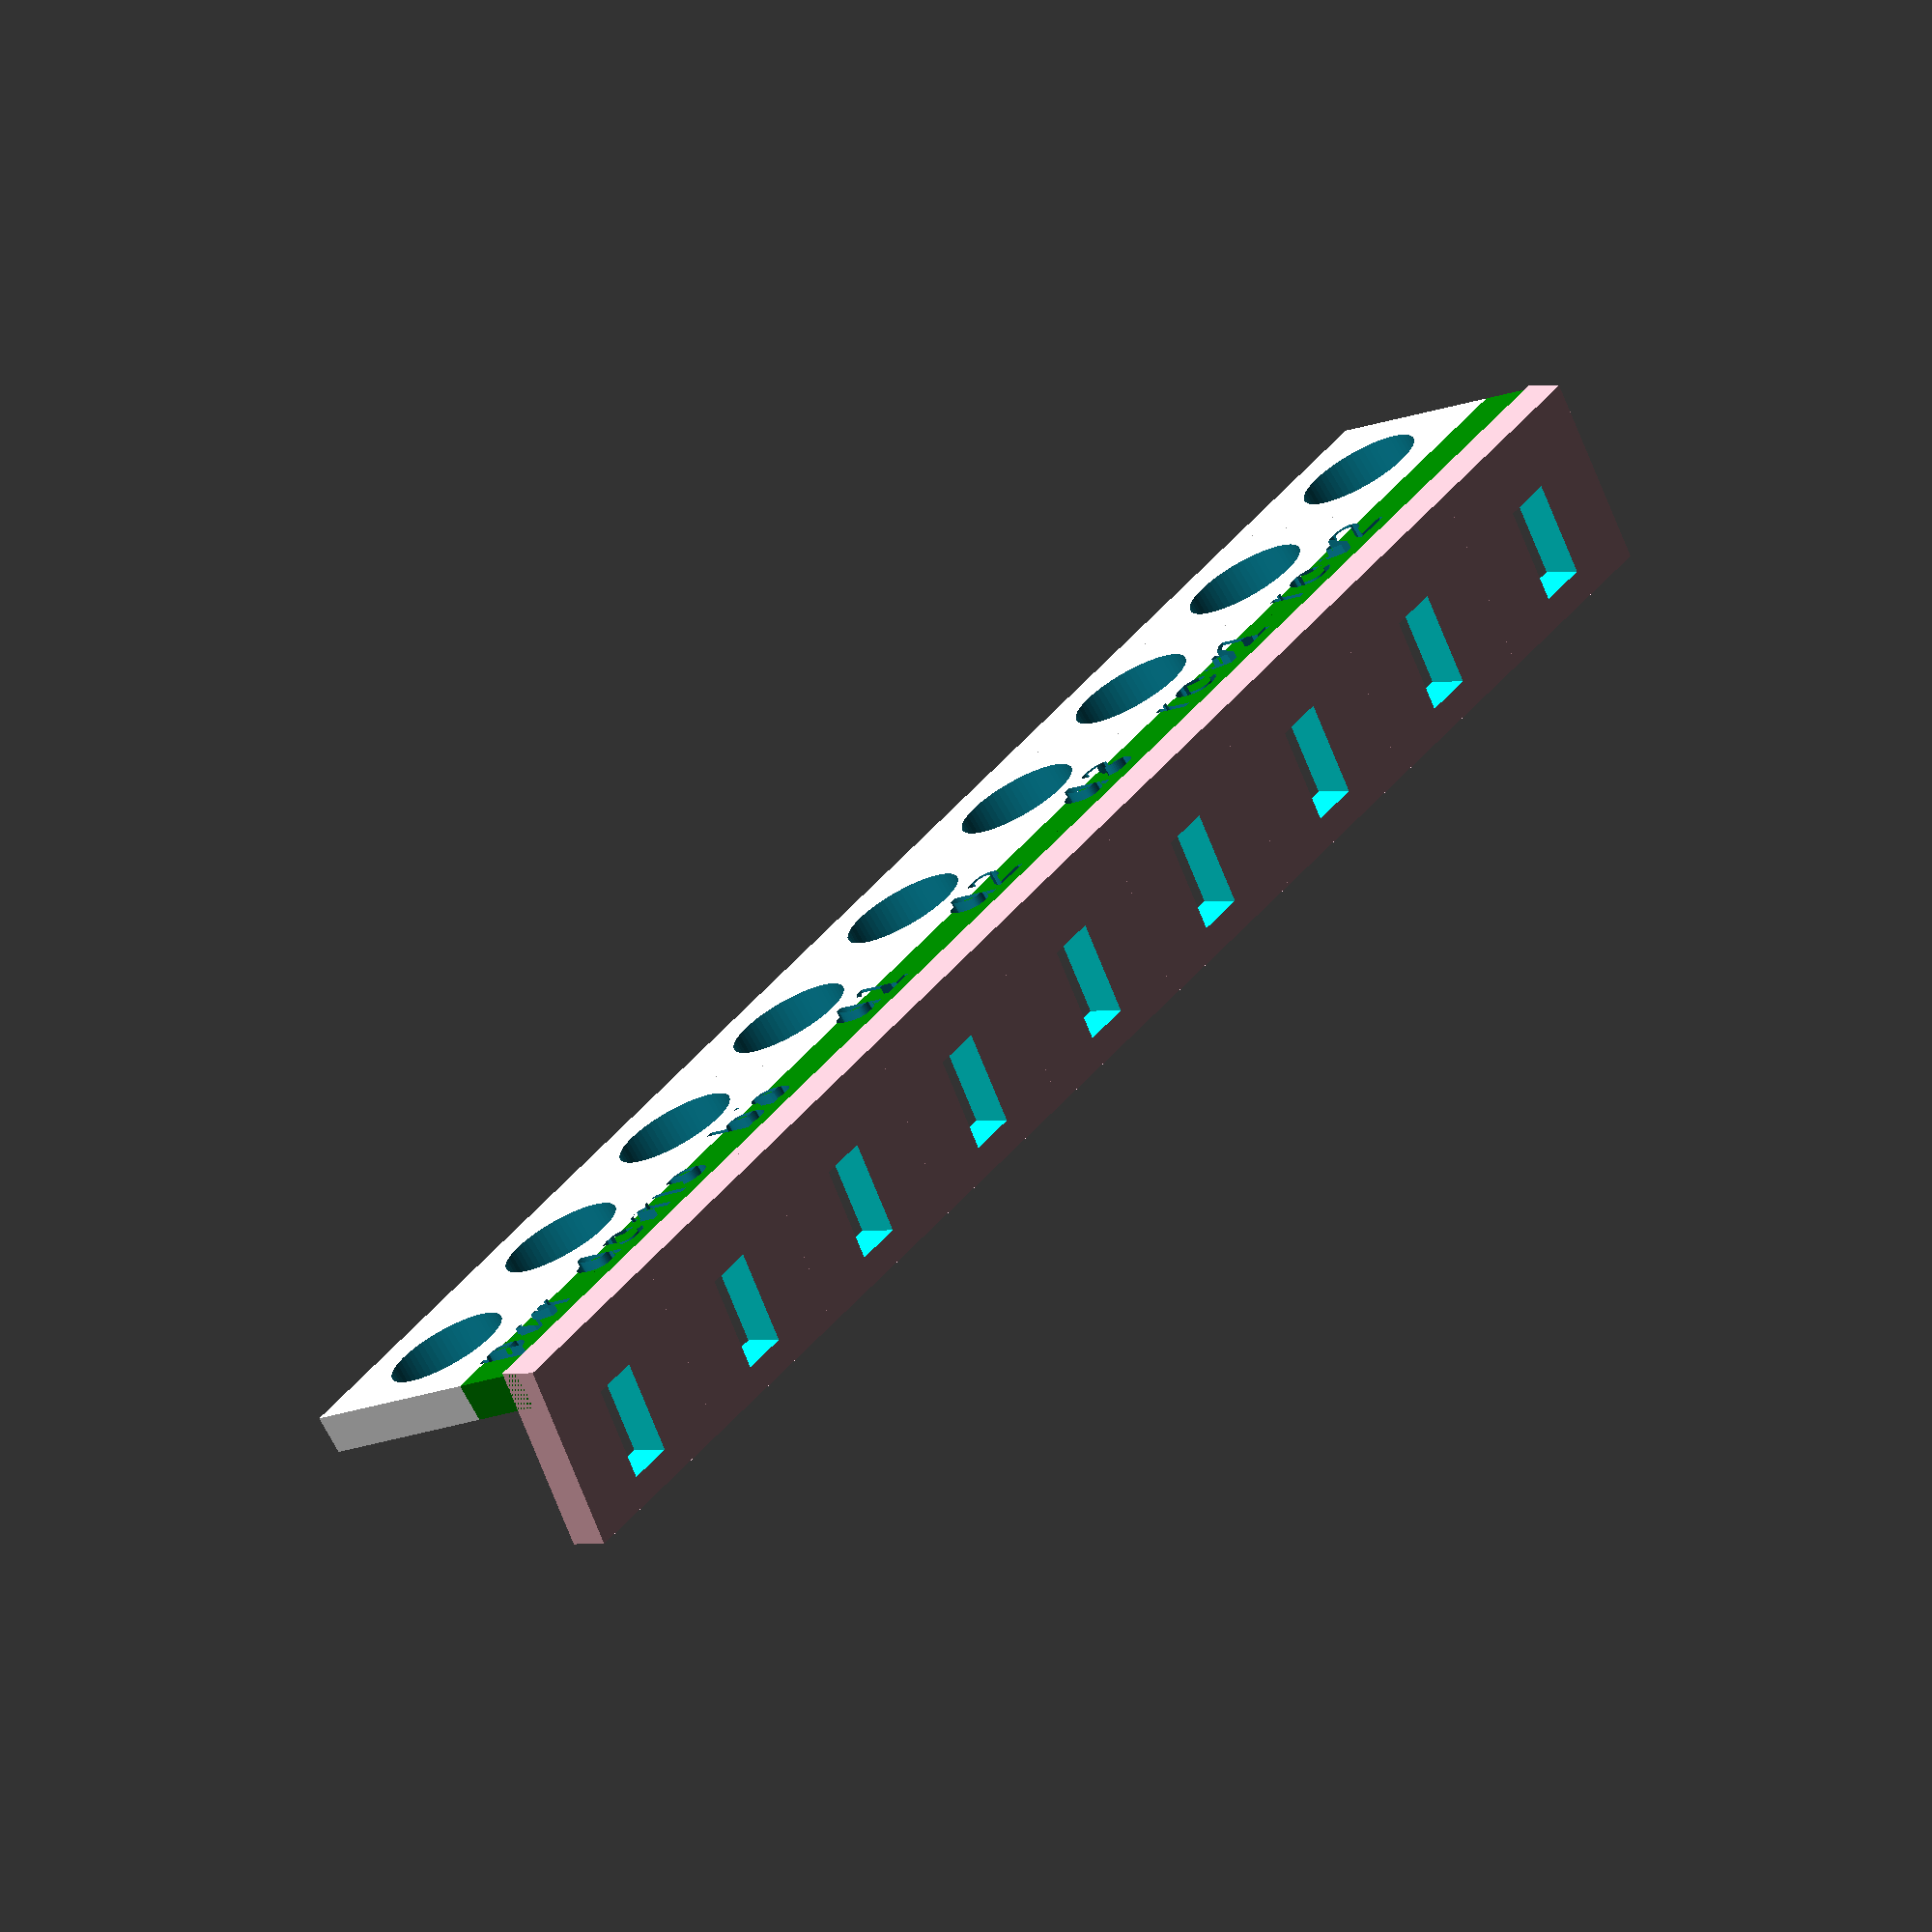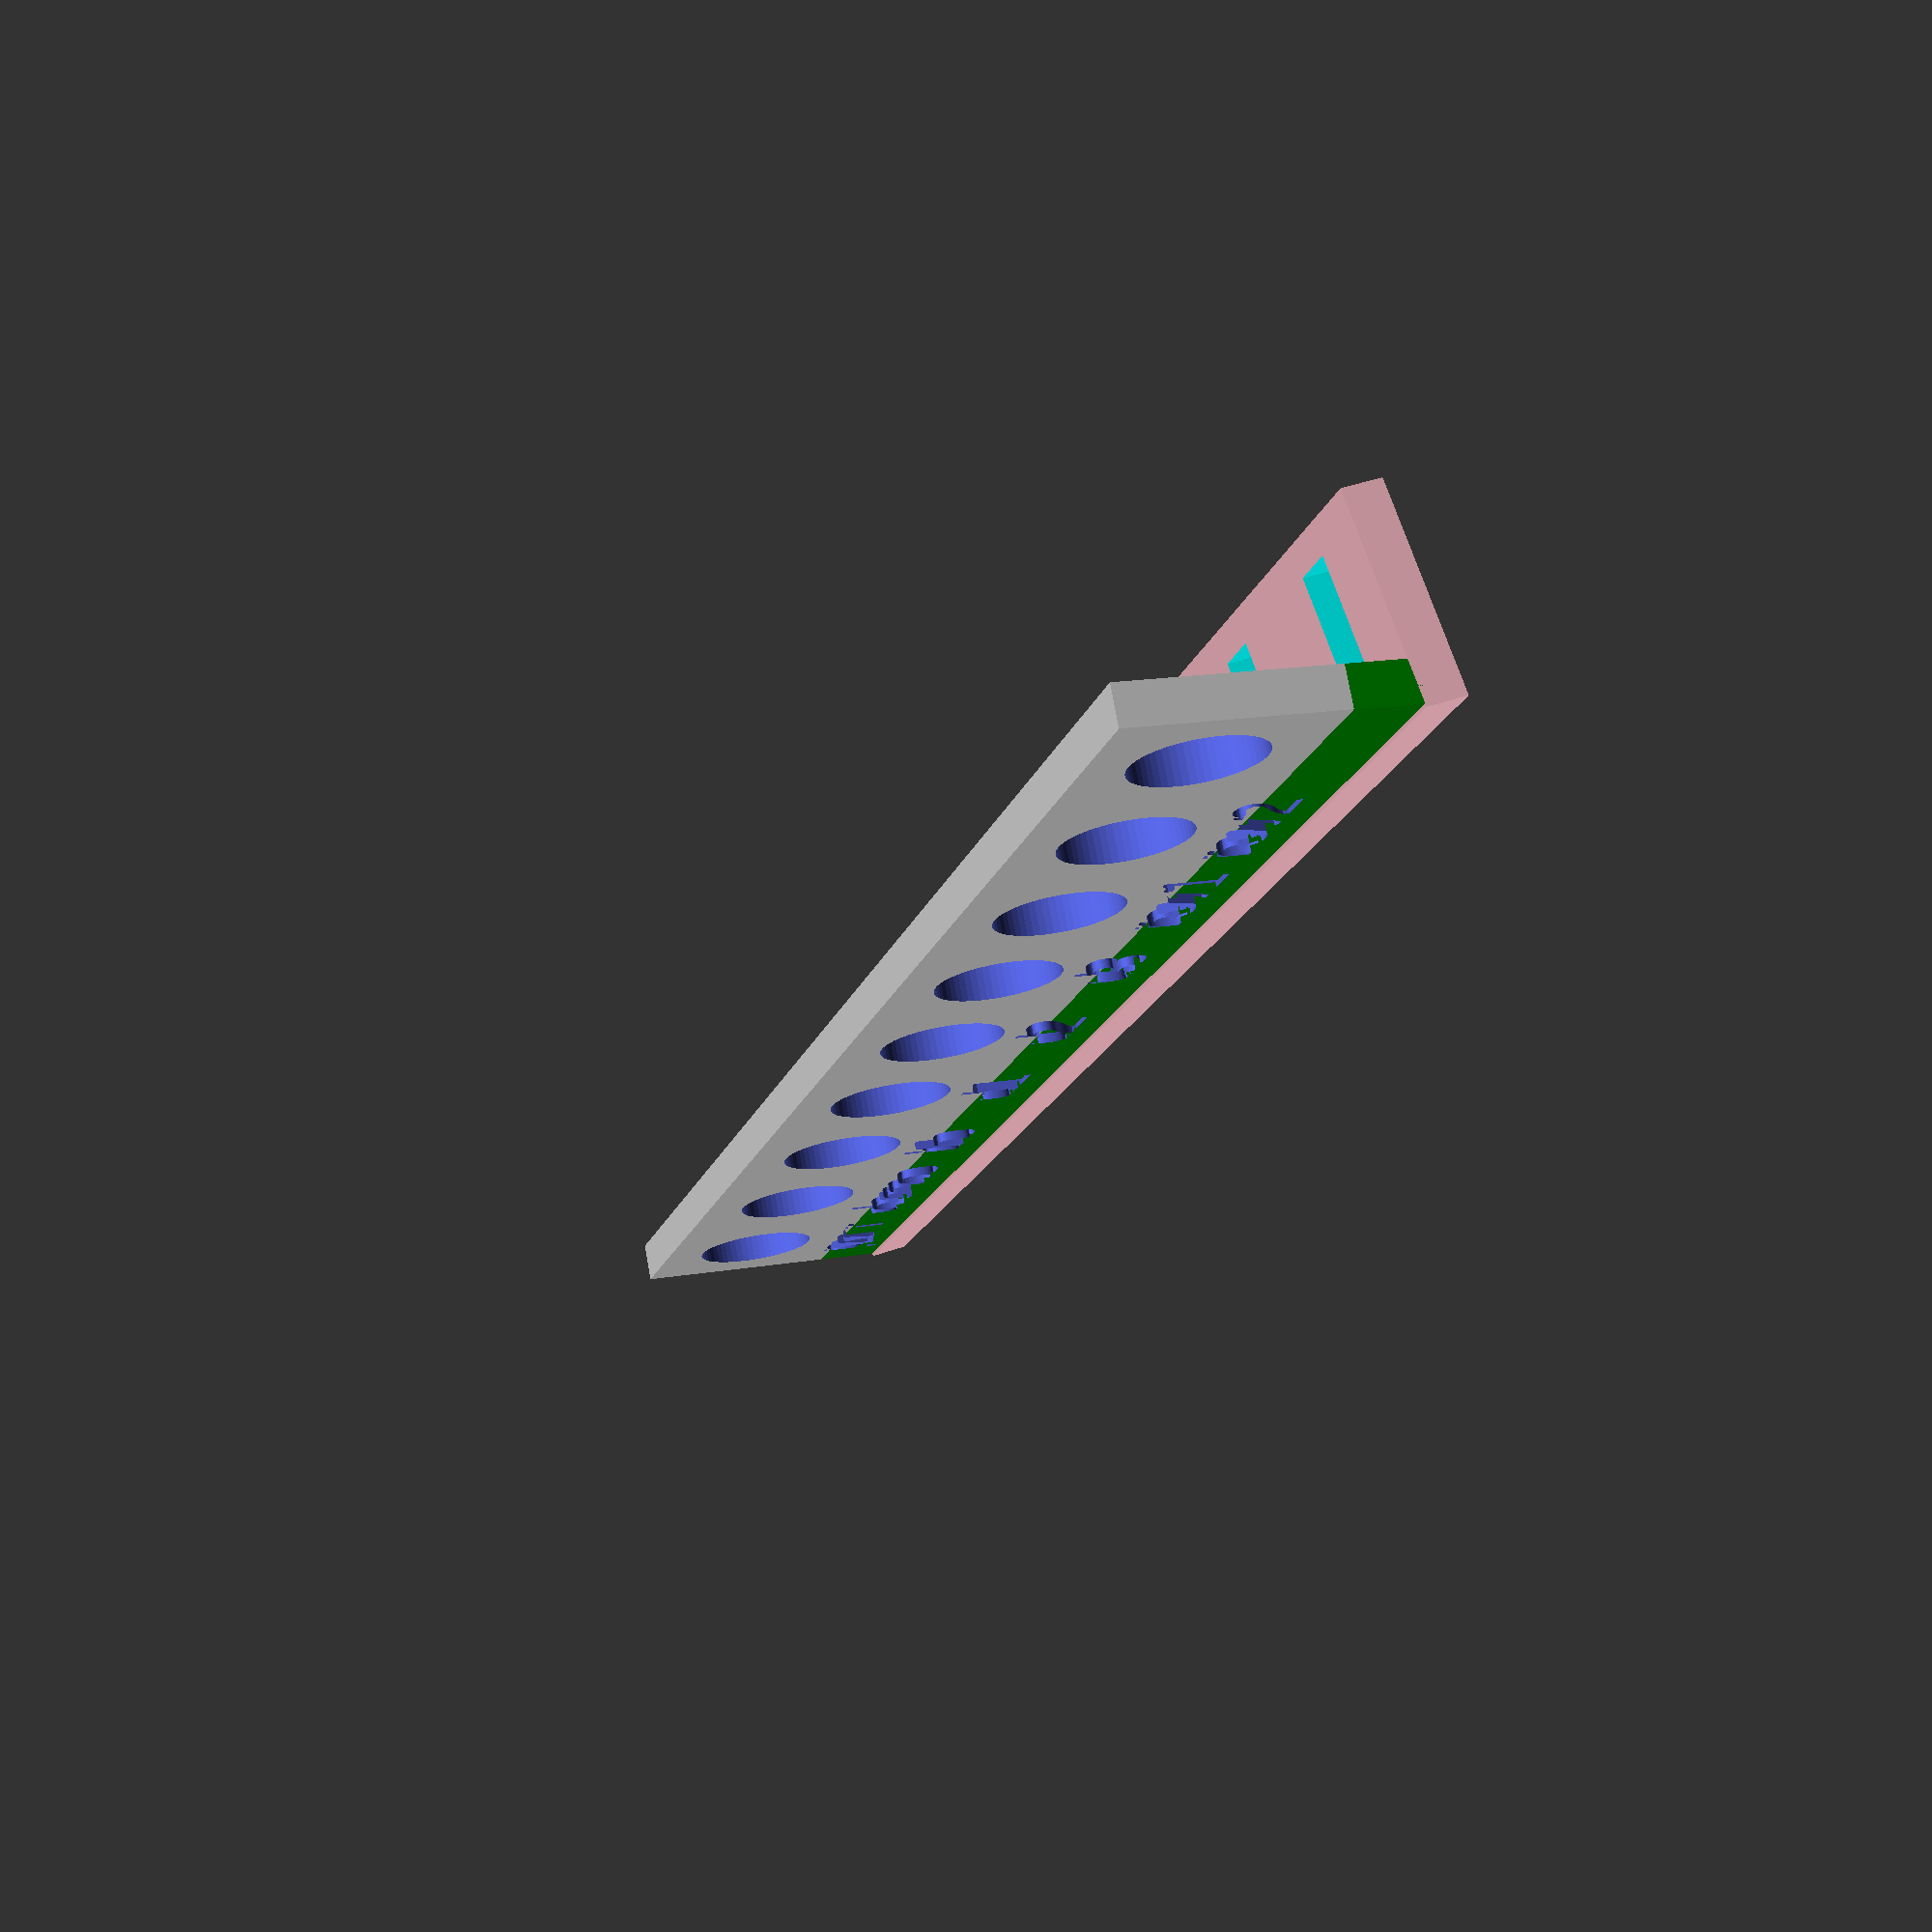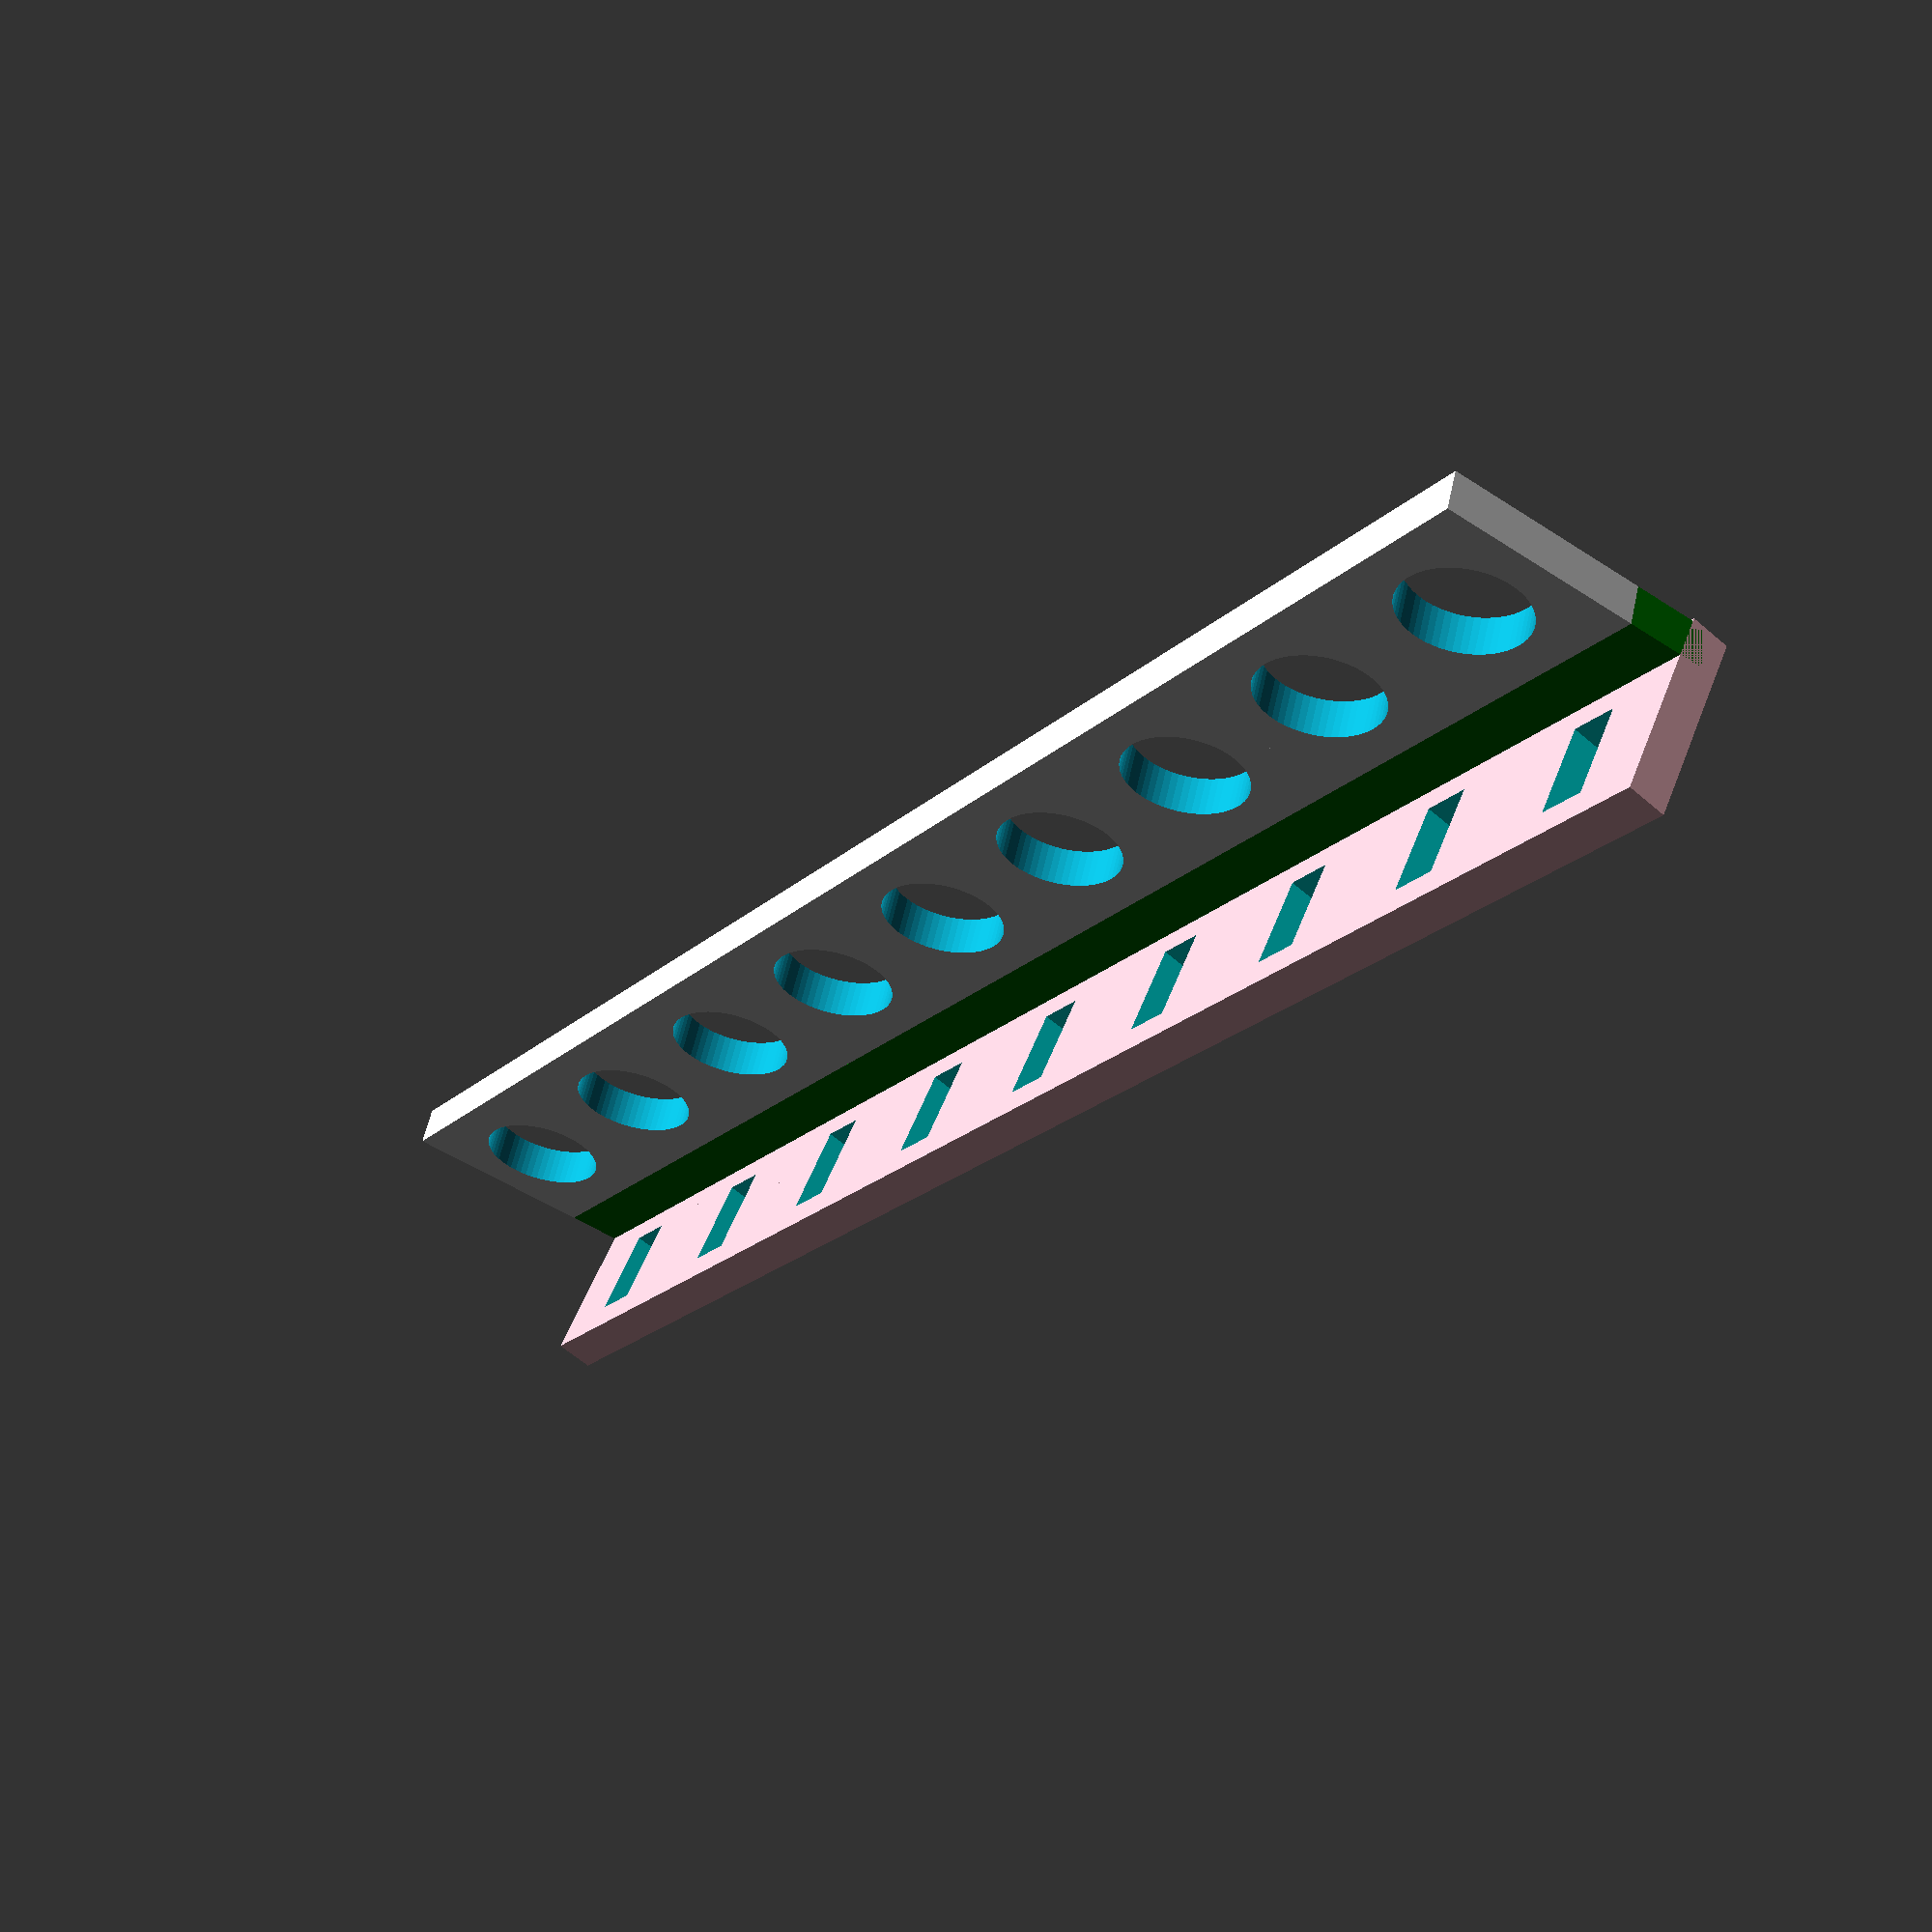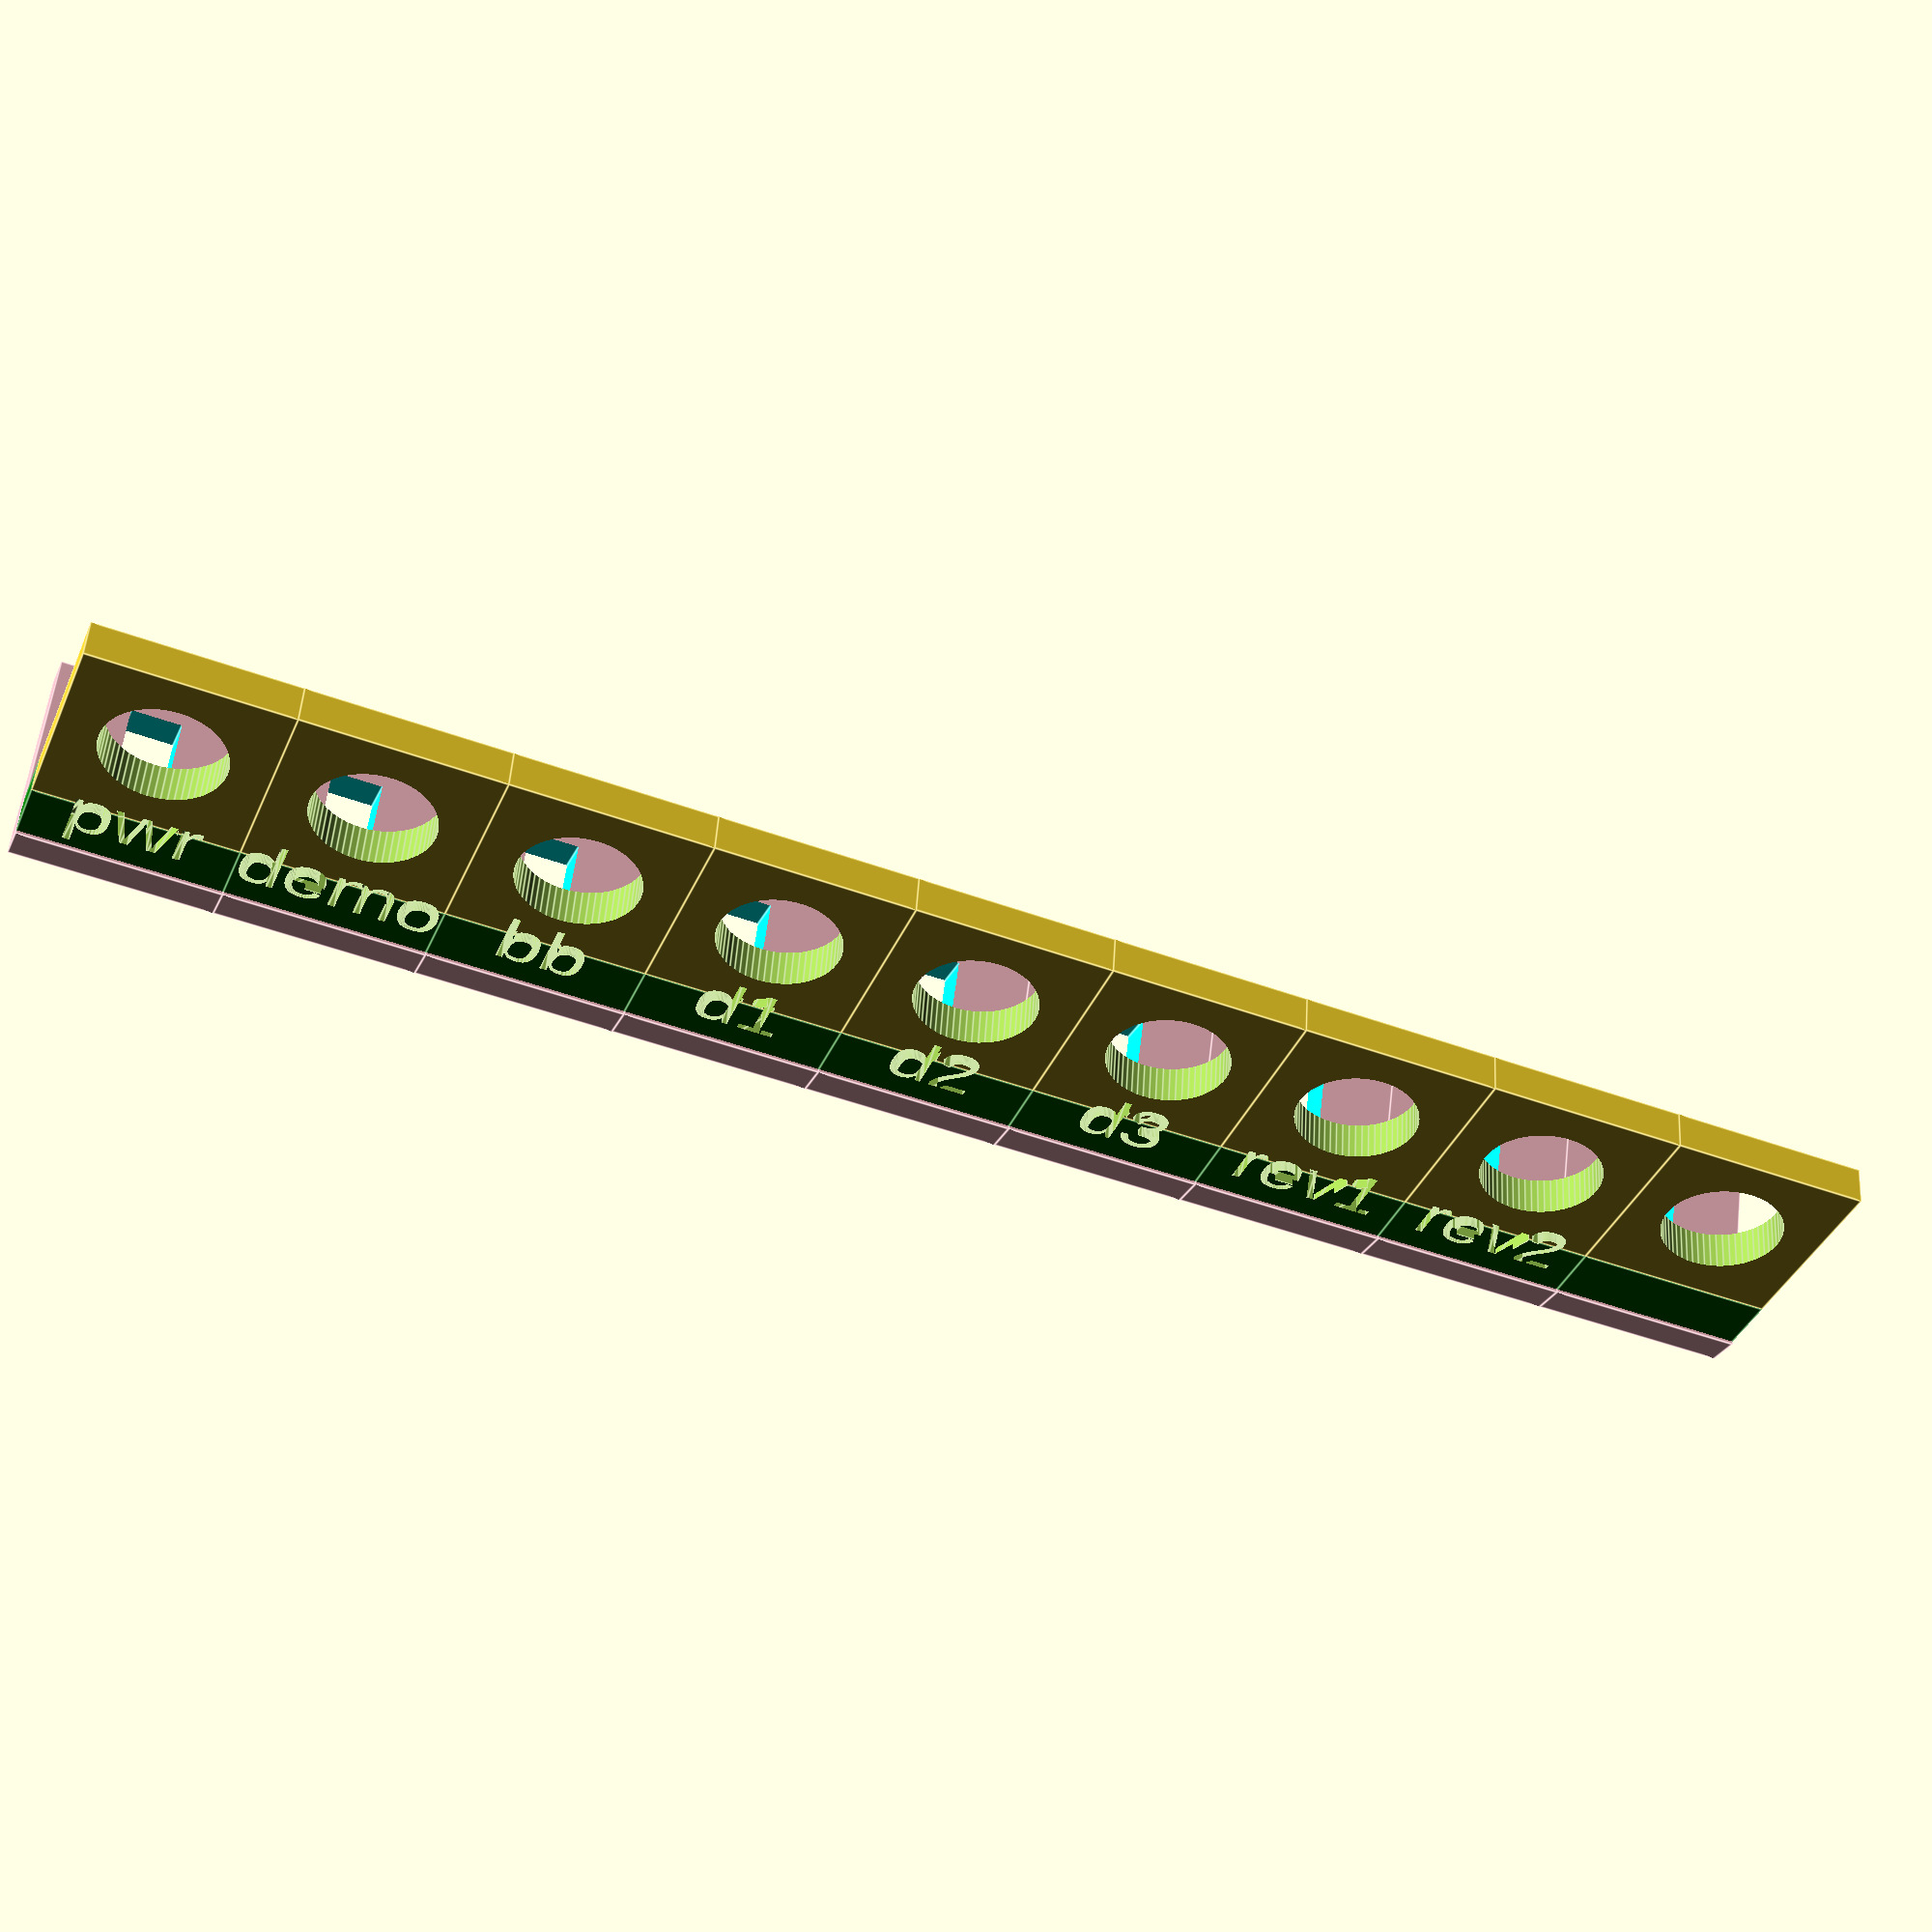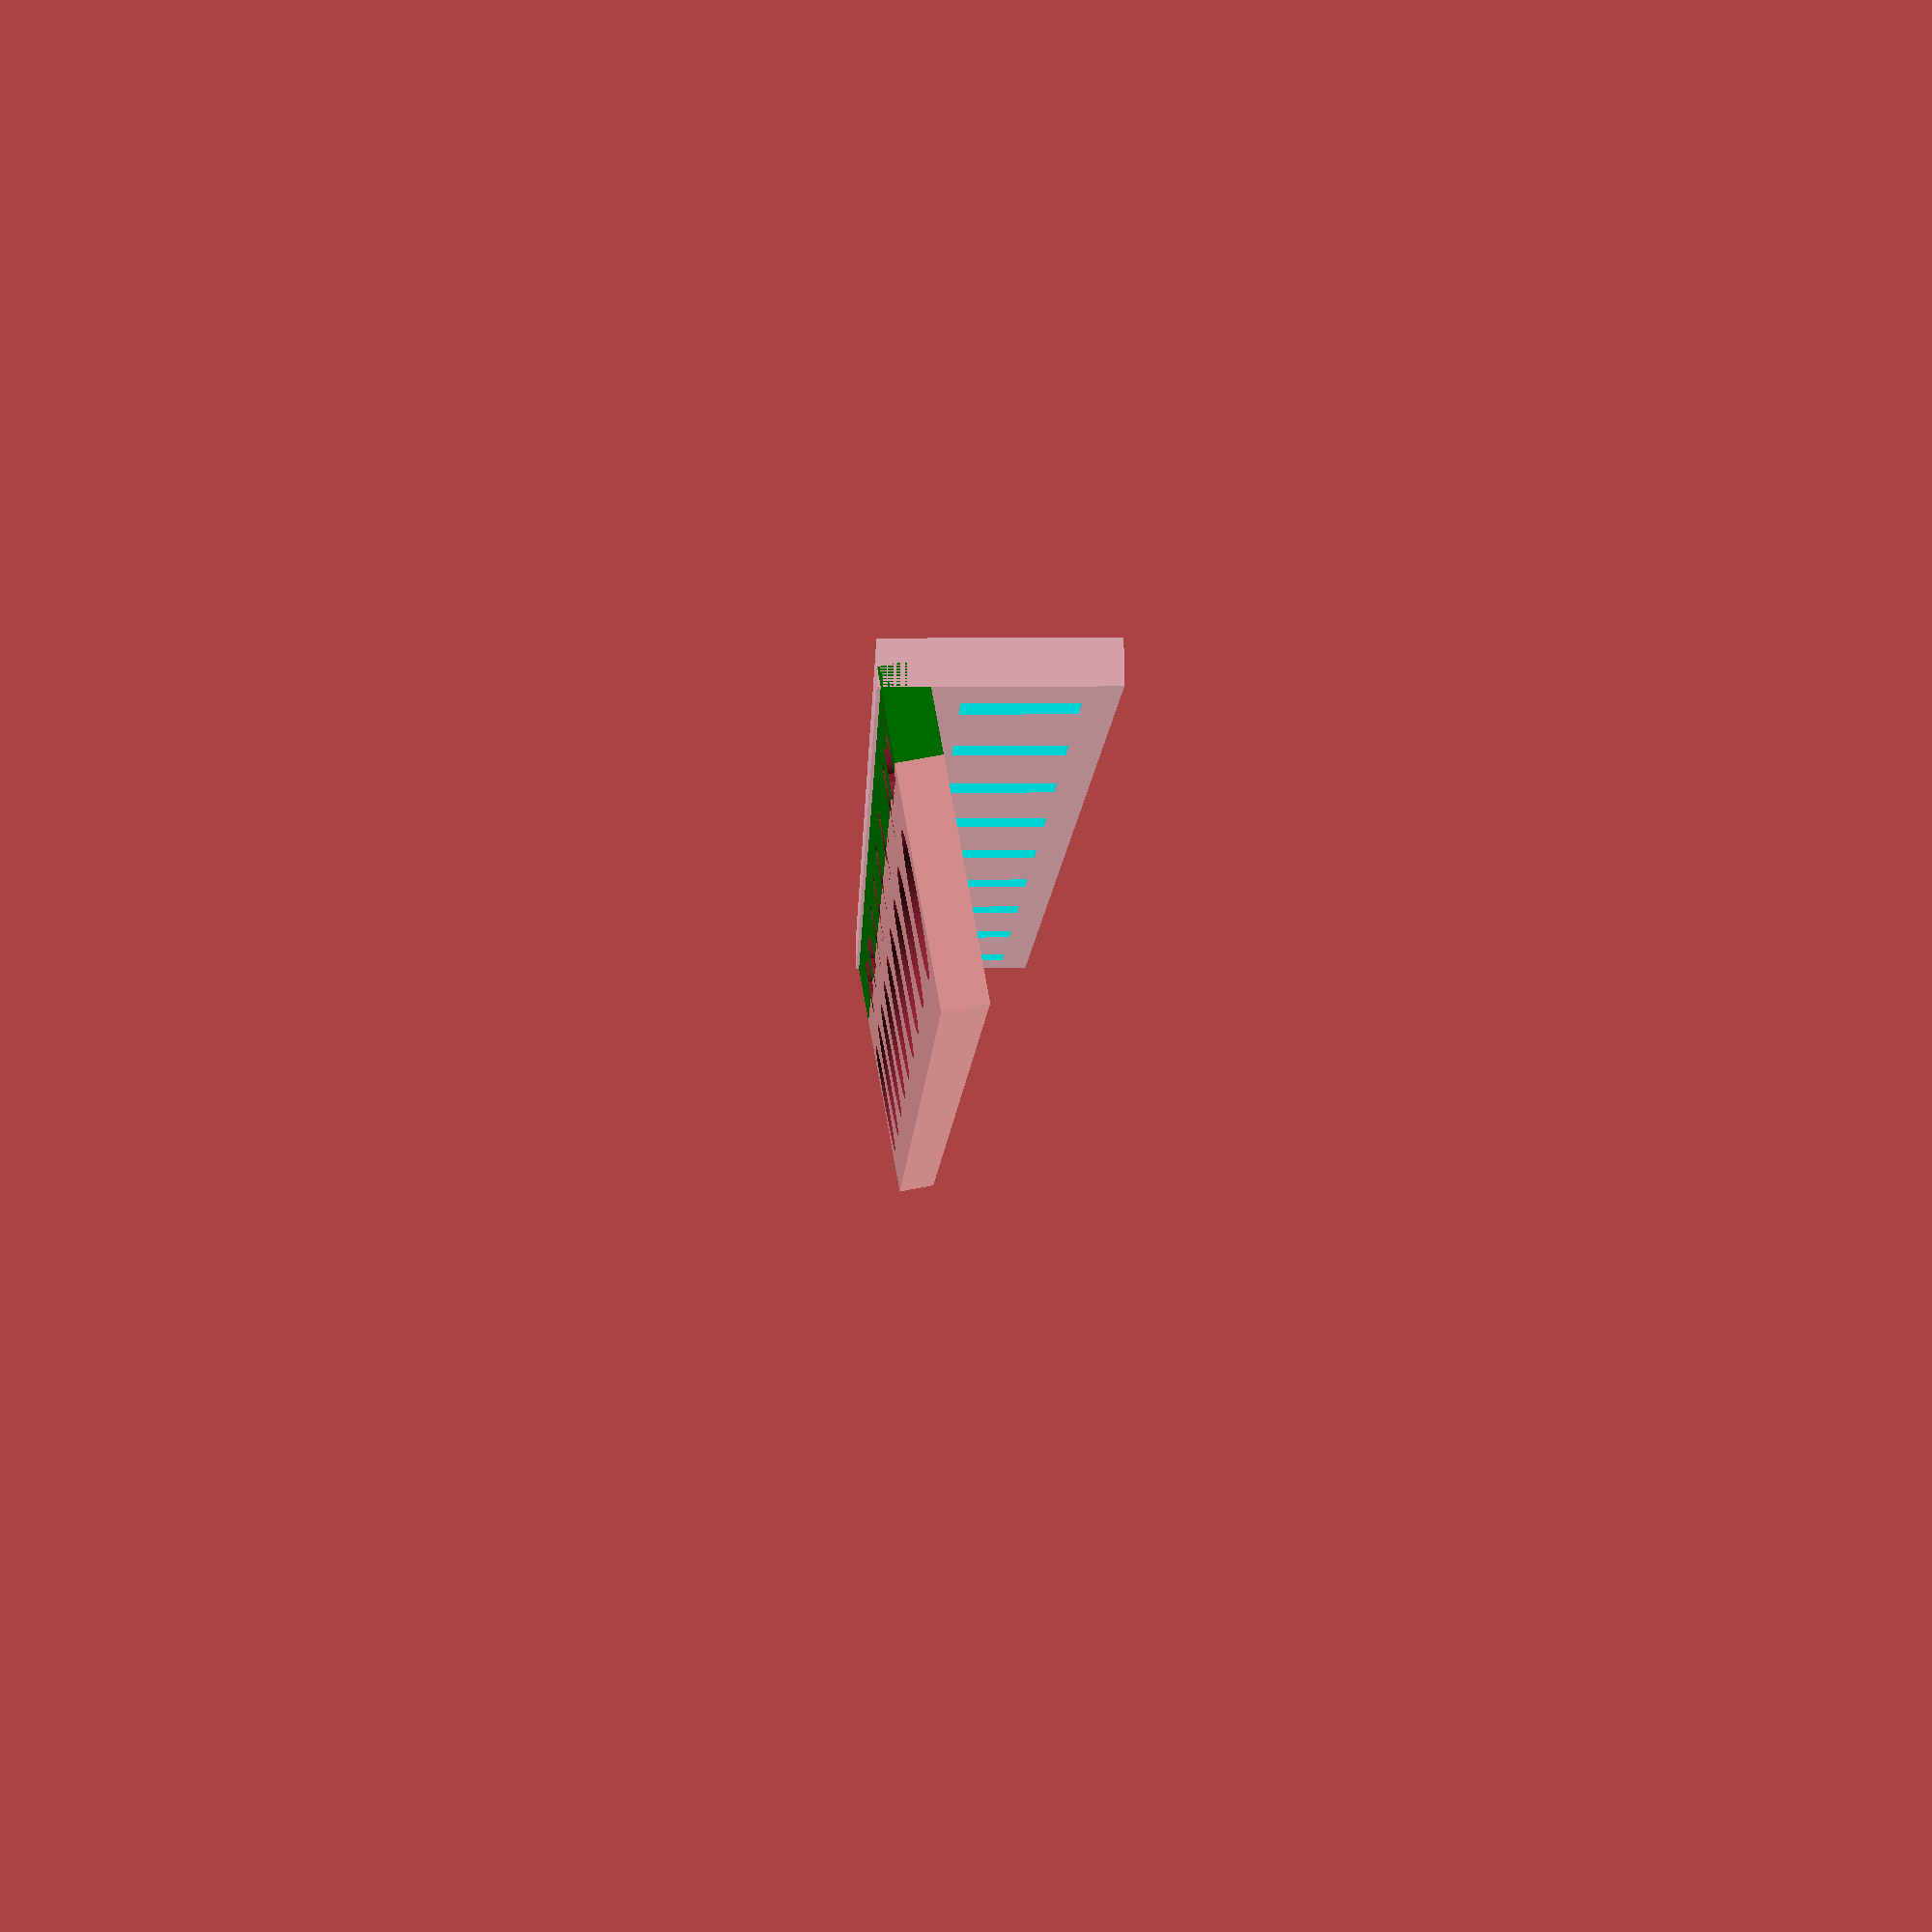
<openscad>
///< Object definition

/*
Module: Switch Comb
Simple switch comb for projects
*/

/*
Parameters
*/

// finish
$fn = 60;

// Num switches (try 9)
num_switches = 9; 

// Switch Hole Radius
sw_hole_r = 3.125; // [0:0.001:100]

// Rotation 
rot_x = 10; // [-90:0.1:90] 

// Padding
pad = 4; // [0:0.1:25]

// Vertical Padding
vpad = 0; // [0:0.1:25]

// Thickness
thickness = 2;   // [0:1:10]

// Legend Height
legend_h = 4.0;  // [0:1:10]

// Font Size
fnt_size = 3; // [1:0.1:15]

// Foot depth
foot_depth = 10;  // [0:1:25]

// Legend 1
legend1 = "pwr";

// Legend 2
legend2 = "demo";

// Legend 3
legend3 = "bb";

// Legend 4
legend4 = "d1";

// Legend 5
legend5 = "d2";

// Legend 6
legend6 = "d3";

// Legend 7
legend7 = "rev1";

// Legend 8
legend8 = "rev2";

// Legend 9
legend9 = "";

///< Parameters after this are hidden from the customizer
module __Customizer_Limit__(){}
rot_y = 0; // [-360:0.1:360]
rot_z = 0; // [-360:0.1:360]

// Text Legends 
txt = [ legend1, legend2, legend3, legend4, legend5, legend6, legend7, legend8, legend9 ];

///< Modules

module rotate_about(a, v, p=[0,0,0]) {
    // Credit: thehans
    // https://forum.openscad.org/Rotate-about-user-defined-axis-td27737.html
     translate(p) rotate(a,v) translate(-p) children();
} 

module object( r = sw_hole_r, pad = pad, t = thickness, lh = legend_h, tstr, fnt_size, fd = foot_depth ){
    cut = 100;
    w = r*2 + pad;
    h = r*2 + pad+vpad;
    d = t;
    ph = d+pad;
    z_offset = h/2+lh;
    
    difference(){
        union(){
            rotate_about( -rot_x, v = [1,0,0], p = [0,0,0] ){
                translate([0,0,z_offset])
                cube( [ w, d, h ], center = true );
                translate([0,0,lh/2])
                        color("green")
                        cube( [w, d, lh], true );
            }
        }
        translate([0,t/2,lh/2])
            rotate( [ -rot_x+90,0,0] )
            linear_extrude( height=t ){
            text( tstr, size = fnt_size, halign="center" ); }

        rotate_about( -rot_x, v = [1,0,0], p = [0,0,0] )
            translate([0,cut/2,z_offset])
            translate([0,d/2,0])
            rotate([90,0,0])
            cylinder( d = sw_hole_r * 2, h = cut );
    }

    //< Foot
    translate([0,(fd/2)-d/2,0])
        difference(){
        color("pink")
            cube( [w, fd, t], true );
            color("cyan")
                translate( [ 0, fd*.10, 0 ] )
                cube( [w/4, fd/2, 10 ],true );
    }

    //< Legend TODO

}


///< Build object

for( i = [0:num_switches-1] ){
    r = sw_hole_r;
    w = ( r * 2 + pad )*i;
    p = [ w, 0, 0 ];
    translate( p ){
        object(tstr=txt[i], fnt_size = fnt_size);
    }
 }


</openscad>
<views>
elev=0.8 azim=212.7 roll=131.0 proj=o view=wireframe
elev=323.3 azim=308.0 roll=64.6 proj=p view=wireframe
elev=62.6 azim=212.7 roll=49.0 proj=p view=wireframe
elev=208.2 azim=187.7 roll=200.7 proj=p view=edges
elev=277.1 azim=91.8 roll=359.5 proj=p view=solid
</views>
